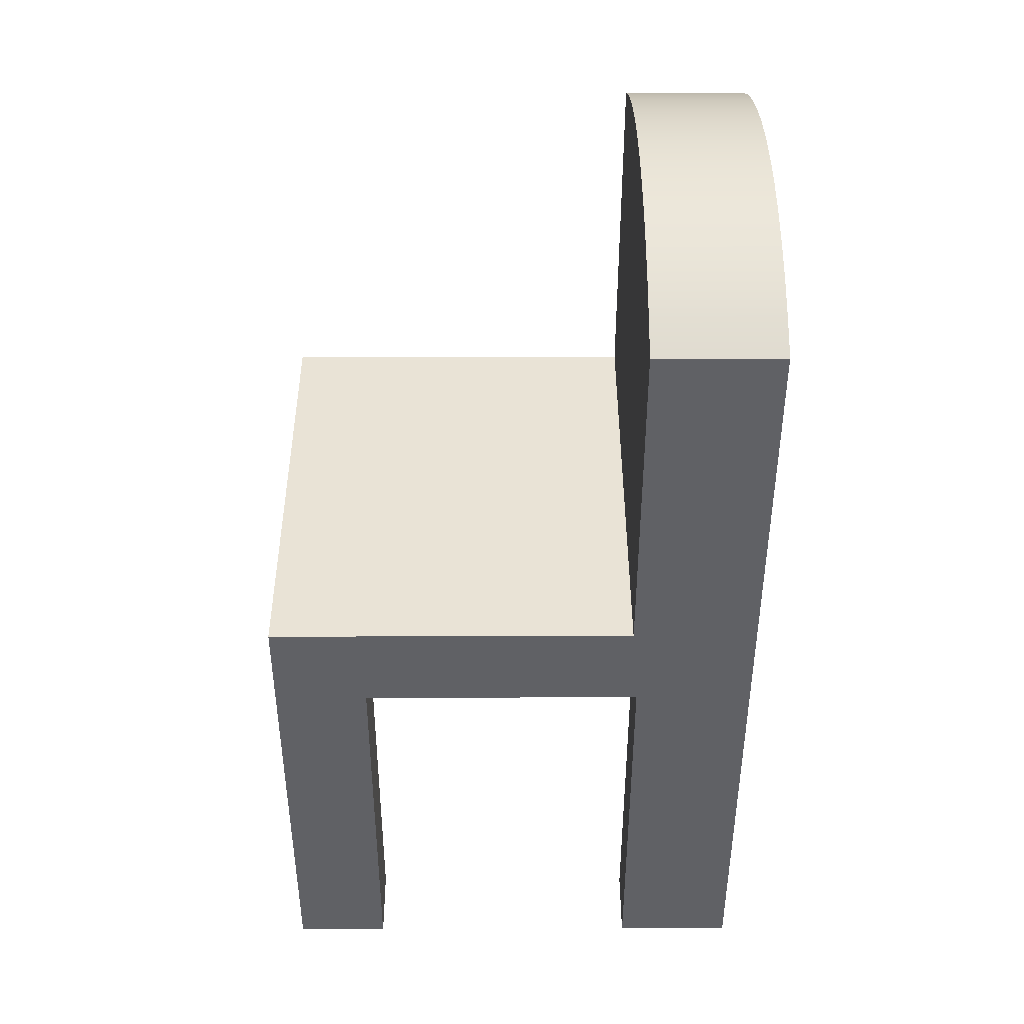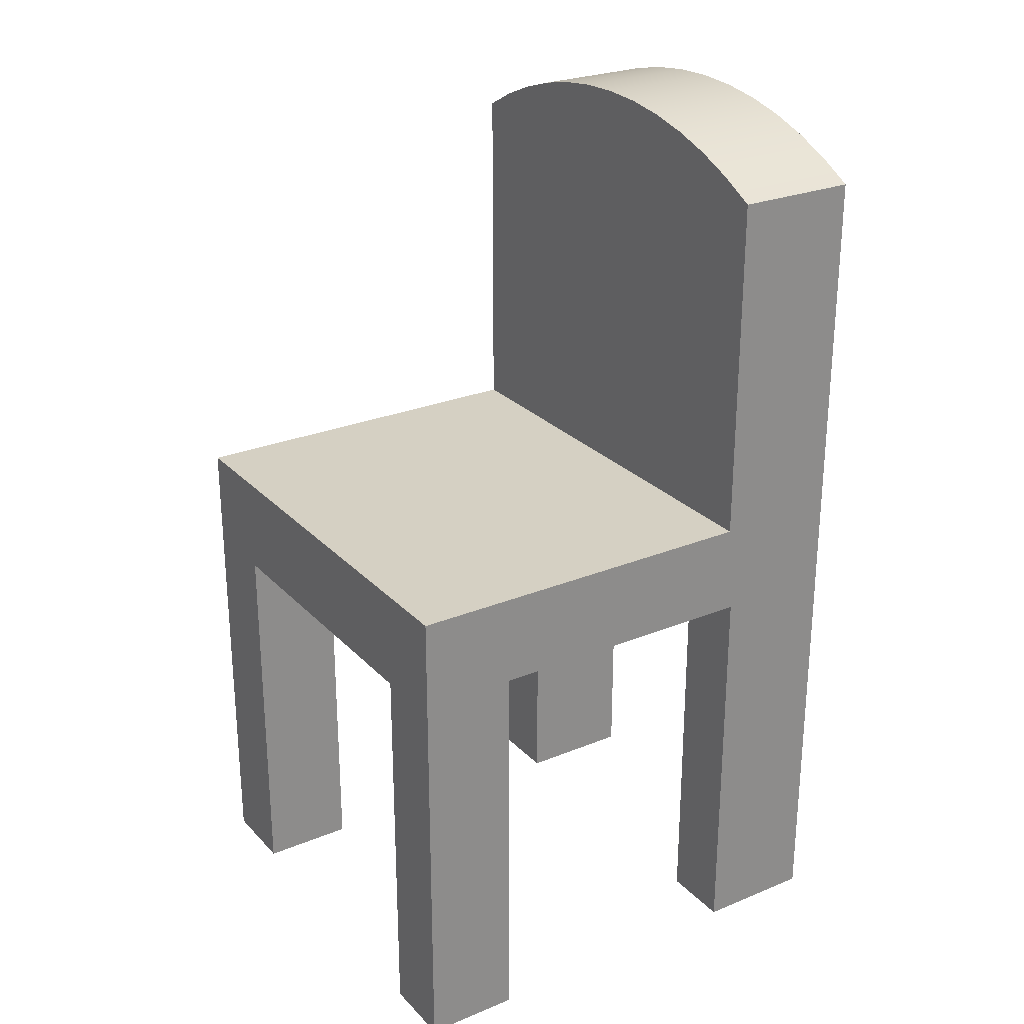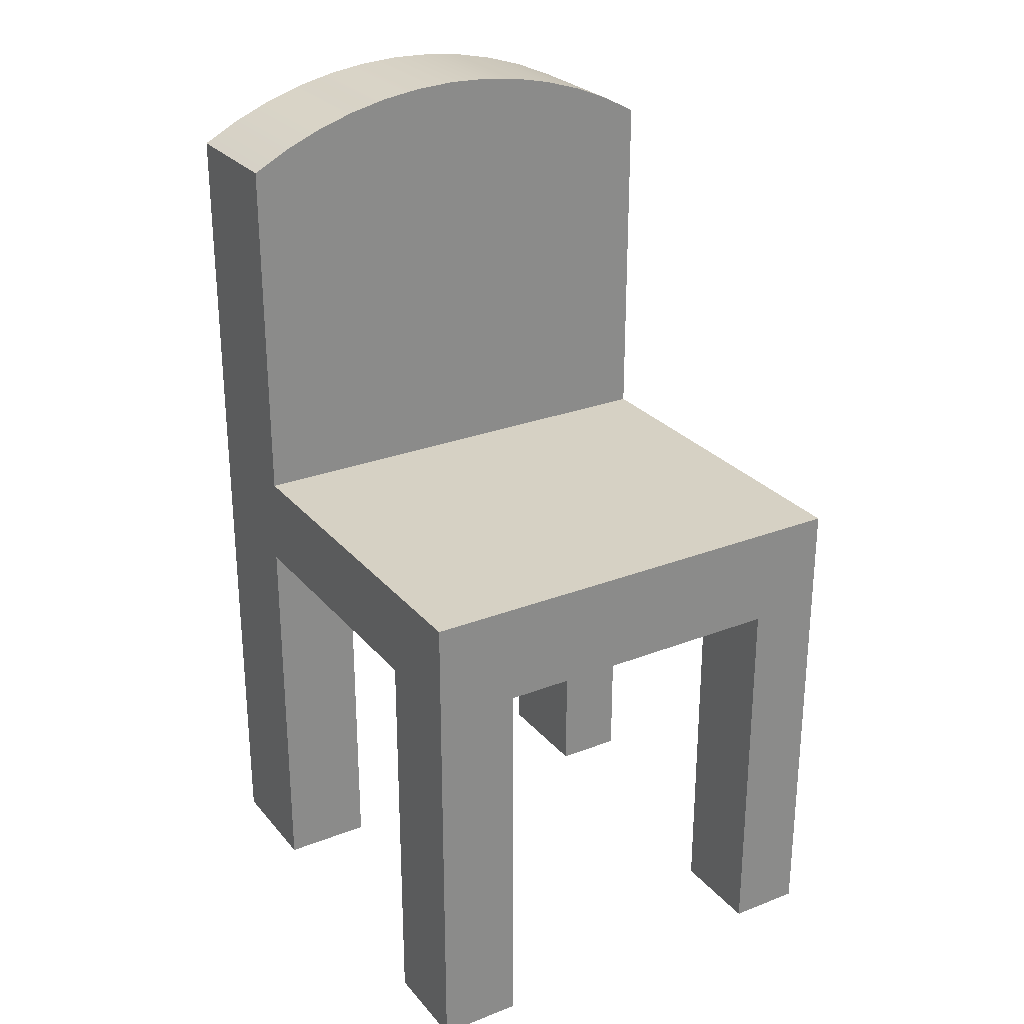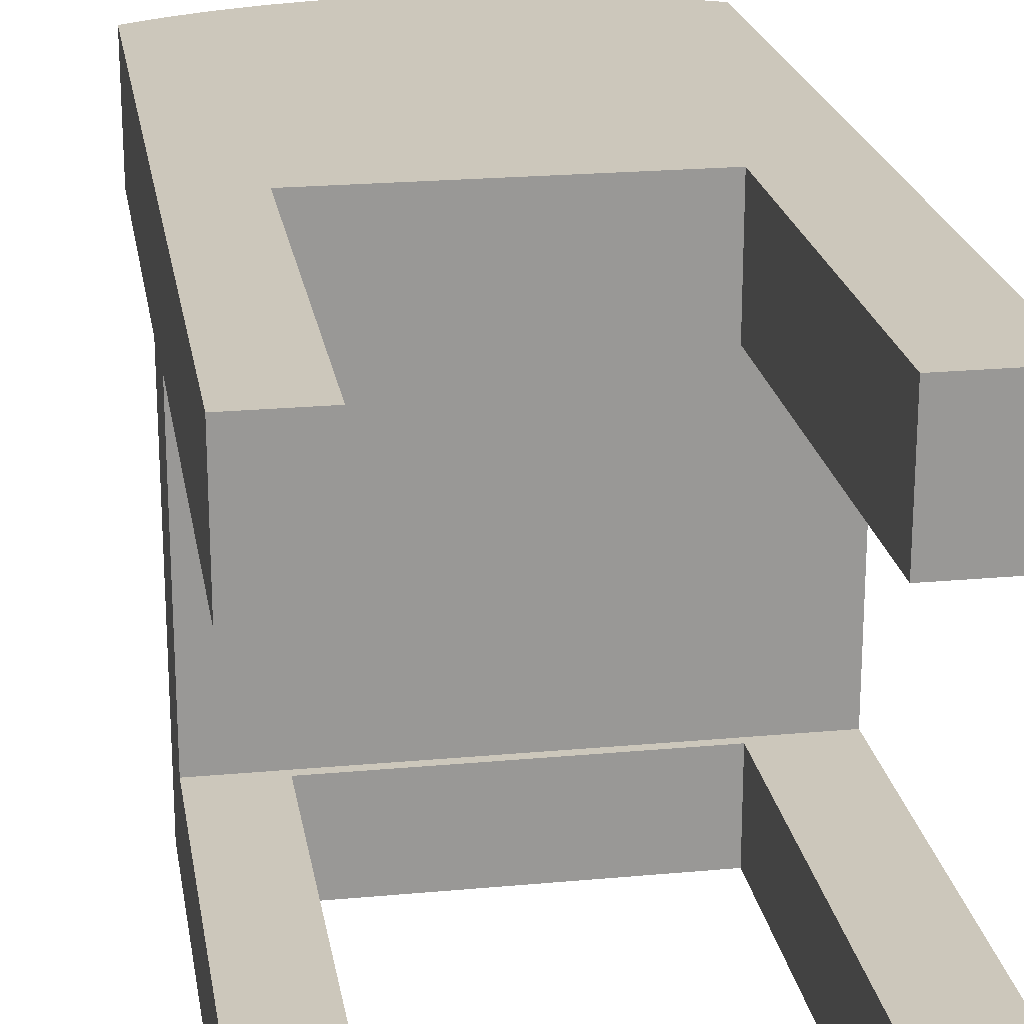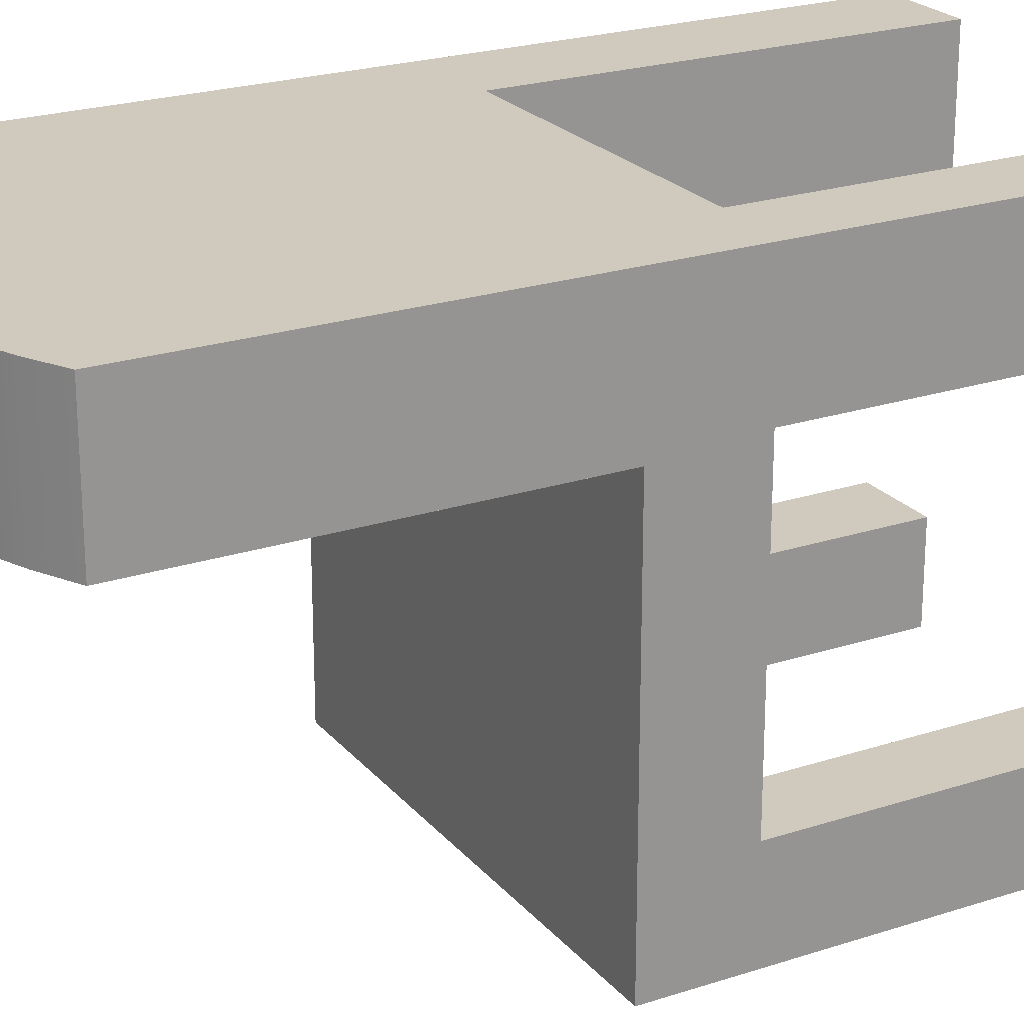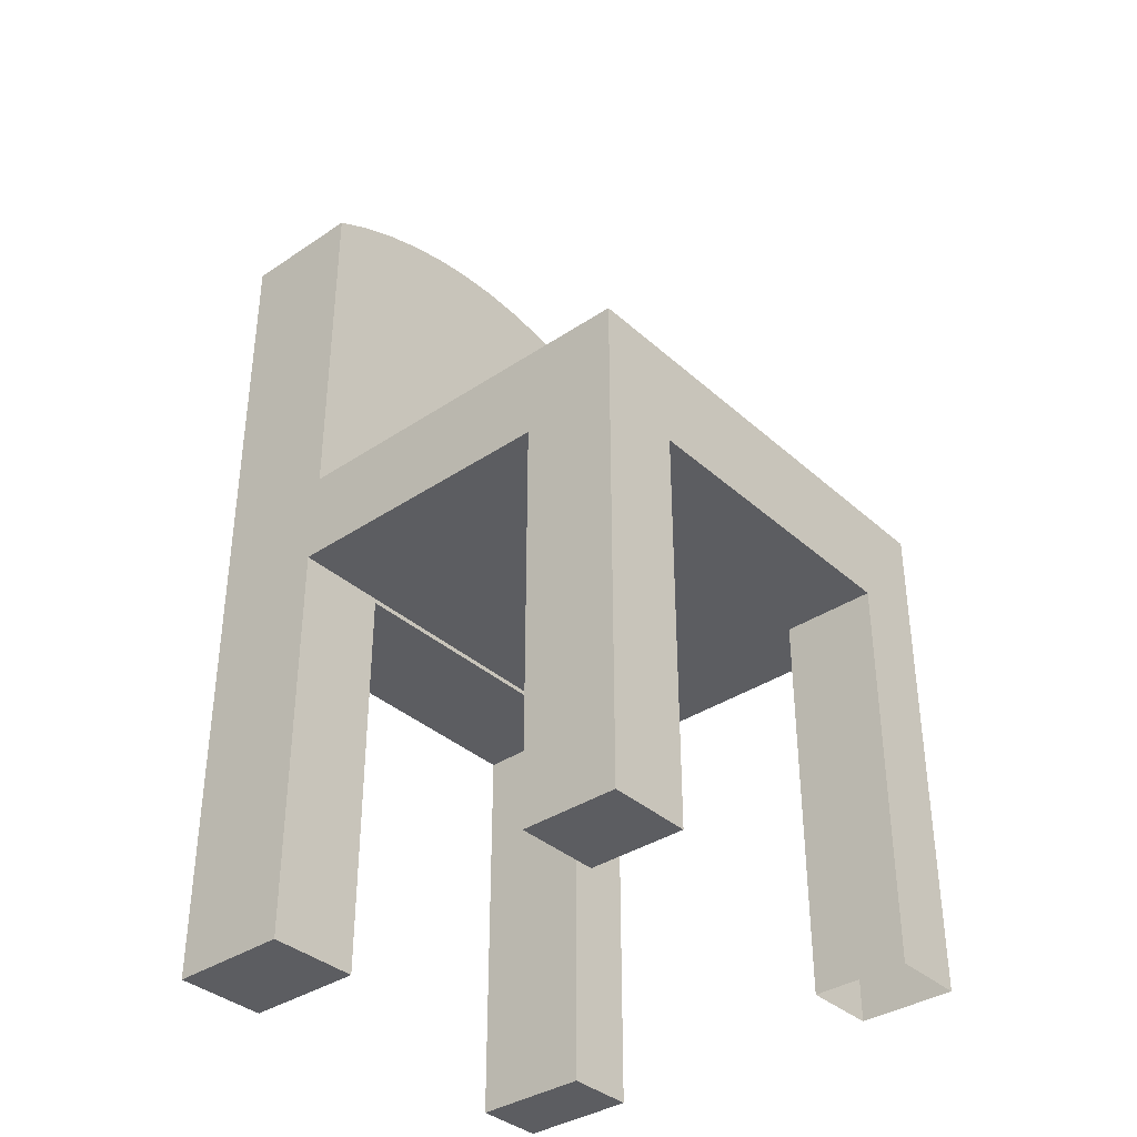
<metadata>
{"format":"obj","ext":"obj","renderer":"f3d","projection":"perspective","resolution":1024,"background":"white","views":[{"elev":42.2,"azim":-90.2,"up":"+Y"},{"elev":26.1,"azim":-122.9,"up":"+Y"},{"elev":26.9,"azim":148.9,"up":"+Y"},{"elev":21.7,"azim":-9.3,"up":"+Z"},{"elev":22.9,"azim":-119.2,"up":"+Z"},{"elev":-36.5,"azim":131.0,"up":"+Y"}]}
</metadata>
<code>
v 0.1326 -0.453 -0.2012
v 0.2049 -0.453 -0.2844
v 0.2049 -0.453 -0.2012
v 0.1326 -0.453 -0.2844
v 0.2049 -0.09772 -0.2012
v 0.1326 -0.1059 -0.2012
v -0.137 -0.1059 -0.2012
v -0.2013 -0.453 -0.2012
v -0.137 -0.453 -0.2012
v -0.2013 -0.09772 -0.2012
v 0.1326 -0.1059 -0.2844
v -0.2013 -0.01684 -0.2844
v -0.137 -0.453 -0.2844
v -0.2013 -0.453 -0.2844
v -0.137 -0.1059 -0.2844
v 0.2049 -0.01684 -0.2844
v 0.2049 0.2948 0.1517
v 0.2049 -0.01684 0.0415
v 0.2049 0.2948 0.0415
v 0.2049 -0.09772 0.04749
v 0.2049 -0.453 0.04749
v 0.2049 -0.453 0.1517
v -0.2013 -0.453 0.1517
v -0.2013 -0.09772 0.04749
v -0.2013 -0.453 0.04749
v -0.2013 -0.01684 0.0415
v -0.2013 0.2948 0.0415
v -0.2013 0.2948 0.1517
v 0.1735 0.3114 0.0415
v 0.1735 0.3114 0.1517
v 0.1249 -0.453 0.1517
v 0.1249 -0.1019 0.1517
v -0.1392 -0.1019 0.1517
v -0.1392 -0.453 0.1517
v -0.17 0.3114 0.1517
v 0.1408 0.3251 0.1517
v -0.1372 0.3251 0.1517
v 0.107 0.3359 0.1517
v -0.1034 0.3359 0.1517
v -0.06883 0.3437 0.1517
v 0.0724 0.3437 0.1517
v 0.03723 0.3484 0.1517
v -0.03366 0.3484 0.1517
v 0.001783 0.35 0.1517
v 0.1249 -0.453 0.04749
v -0.1392 -0.453 0.04749
v -0.1392 -0.1019 0.04749
v 0.1249 -0.1019 0.04749
v -0.17 0.3114 0.0415
v 0.1408 0.3251 0.0415
v 0.107 0.3359 0.0415
v 0.0724 0.3437 0.0415
v 0.03723 0.3484 0.0415
v 0.001783 0.35 0.0415
v -0.03366 0.3484 0.0415
v -0.06883 0.3437 0.0415
v -0.1034 0.3359 0.0415
v -0.1372 0.3251 0.0415
g SketchUp_ID2
f 1 2 3
f 2 1 4
f 5 1 3
f 1 5 6
f 6 5 7
f 7 8 9
f 8 7 10
f 10 7 5
f 1 11 4
f 11 1 6
f 12 13 14
f 13 12 15
f 15 12 11
f 11 2 4
f 2 11 16
f 16 11 12
f 17 18 19
f 18 17 20
f 20 17 21
f 21 17 22
f 16 5 2
f 5 16 18
f 5 18 20
f 3 2 5
f 23 24 25
f 8 12 14
f 12 8 10
f 12 10 26
f 26 10 24
f 26 24 27
f 27 24 28
f 28 24 23
f 7 13 15
f 13 7 9
f 7 11 6
f 11 7 15
f 24 5 20
f 5 24 10
f 12 18 16
f 18 12 26
f 29 17 19
f 17 29 30
f 17 31 22
f 31 17 32
f 32 17 33
f 33 23 34
f 23 33 28
f 28 33 17
f 28 17 30
f 28 30 35
f 35 30 36
f 35 36 37
f 37 36 38
f 37 38 39
f 39 38 40
f 40 38 41
f 40 41 42
f 40 42 43
f 43 42 44
f 31 21 22
f 21 31 45
f 24 46 25
f 46 24 47
f 47 24 48
f 48 21 45
f 21 48 20
f 20 48 24
f 27 35 49
f 35 27 28
f 23 46 34
f 46 23 25
f 50 30 29
f 30 50 36
f 51 36 50
f 36 51 38
f 52 38 51
f 38 52 41
f 53 41 52
f 41 53 42
f 54 42 53
f 42 54 44
f 55 44 54
f 44 55 43
f 56 43 55
f 43 56 40
f 57 40 56
f 40 57 39
f 58 39 57
f 39 58 37
f 49 37 58
f 37 49 35
f 33 46 47
f 46 33 34
f 33 48 32
f 48 33 47
f 31 48 45
f 48 31 32
g SketchUp_ID15
f 8 13 9
f 13 8 14
g SketchUp_ID15
f 14 8 13
f 9 13 8
g SketchUp_ID25
f 27 18 26
f 18 27 19
f 19 27 29
f 29 27 49
f 29 49 50
f 50 49 58
f 50 58 57
f 50 57 51
f 51 57 56
f 51 56 52
f 52 56 55
f 52 55 53
f 53 55 54
f 54 55 53
f 53 55 52
f 55 56 52
f 52 56 51
f 56 57 51
f 51 57 50
f 57 58 50
f 58 49 50
f 50 49 29
f 49 27 29
f 29 27 19
f 19 27 18
f 26 18 27

</code>
